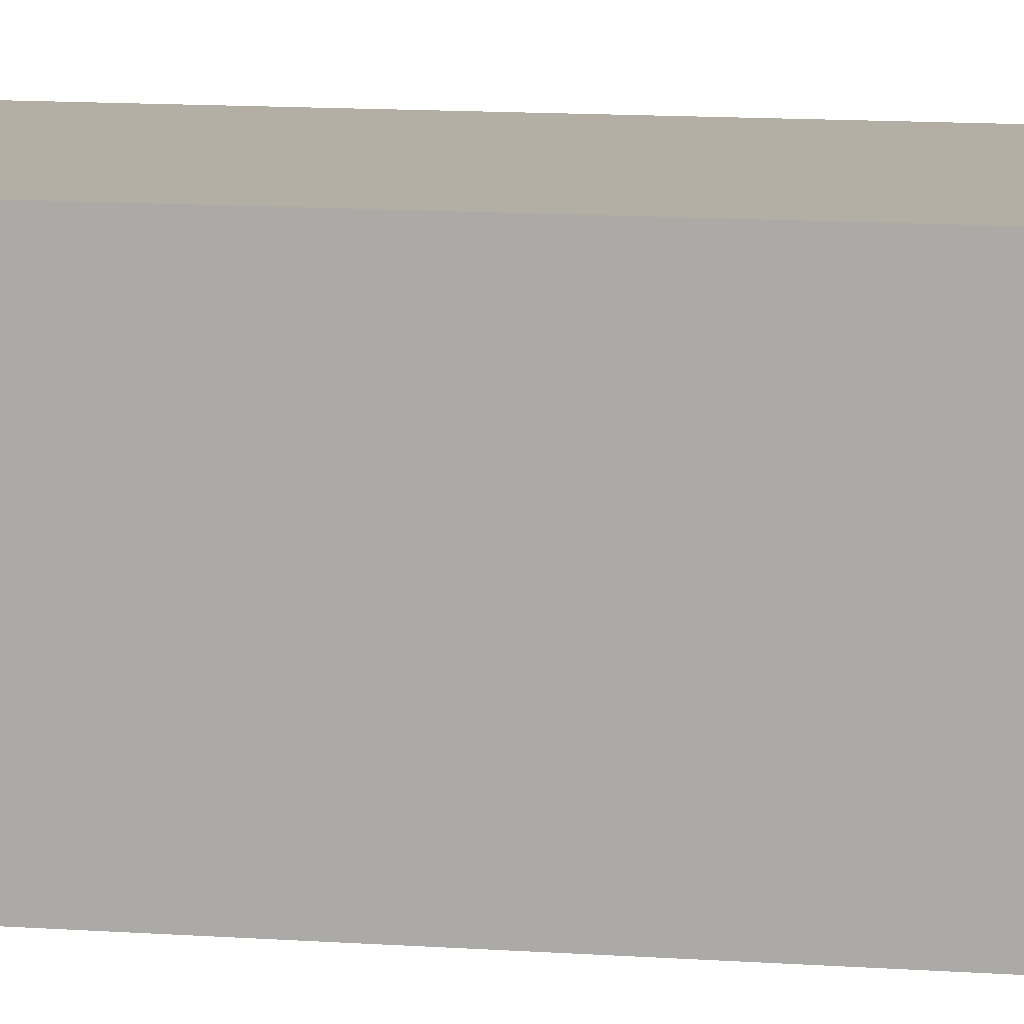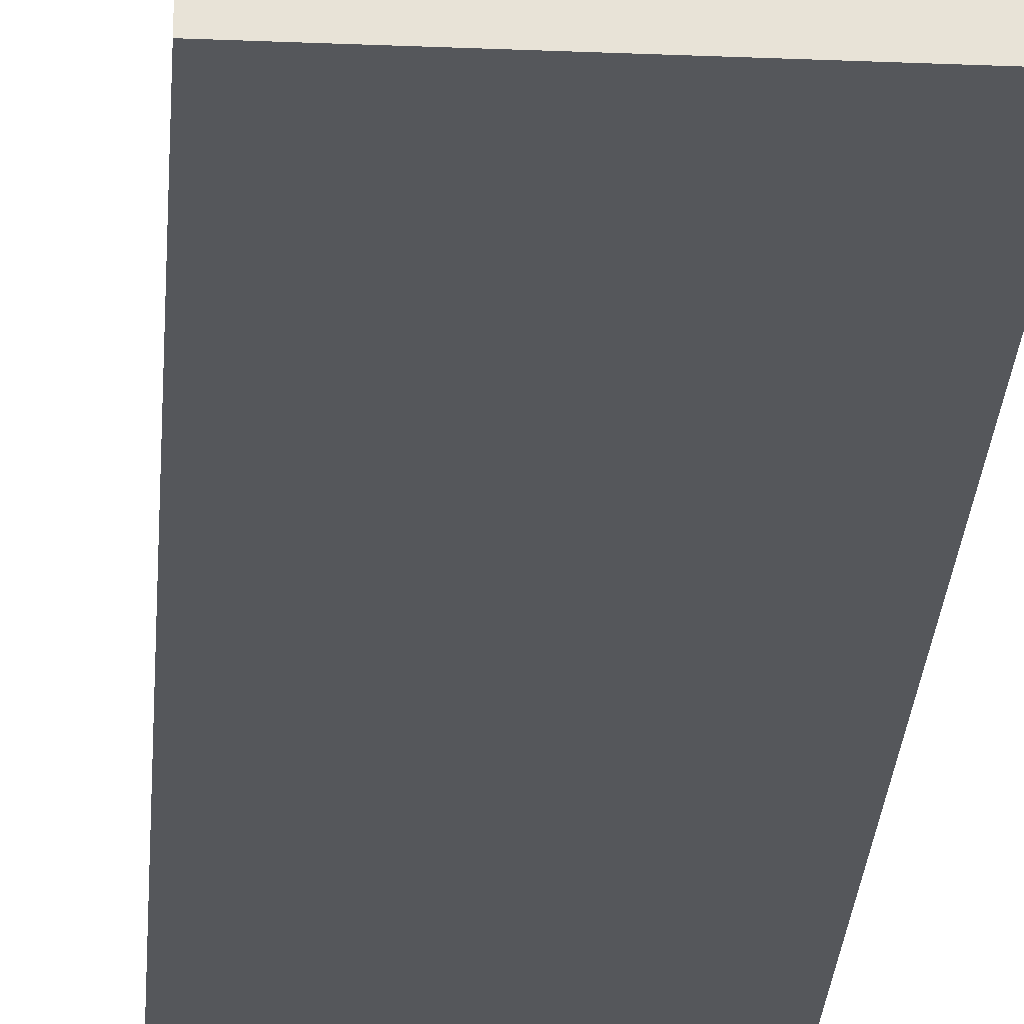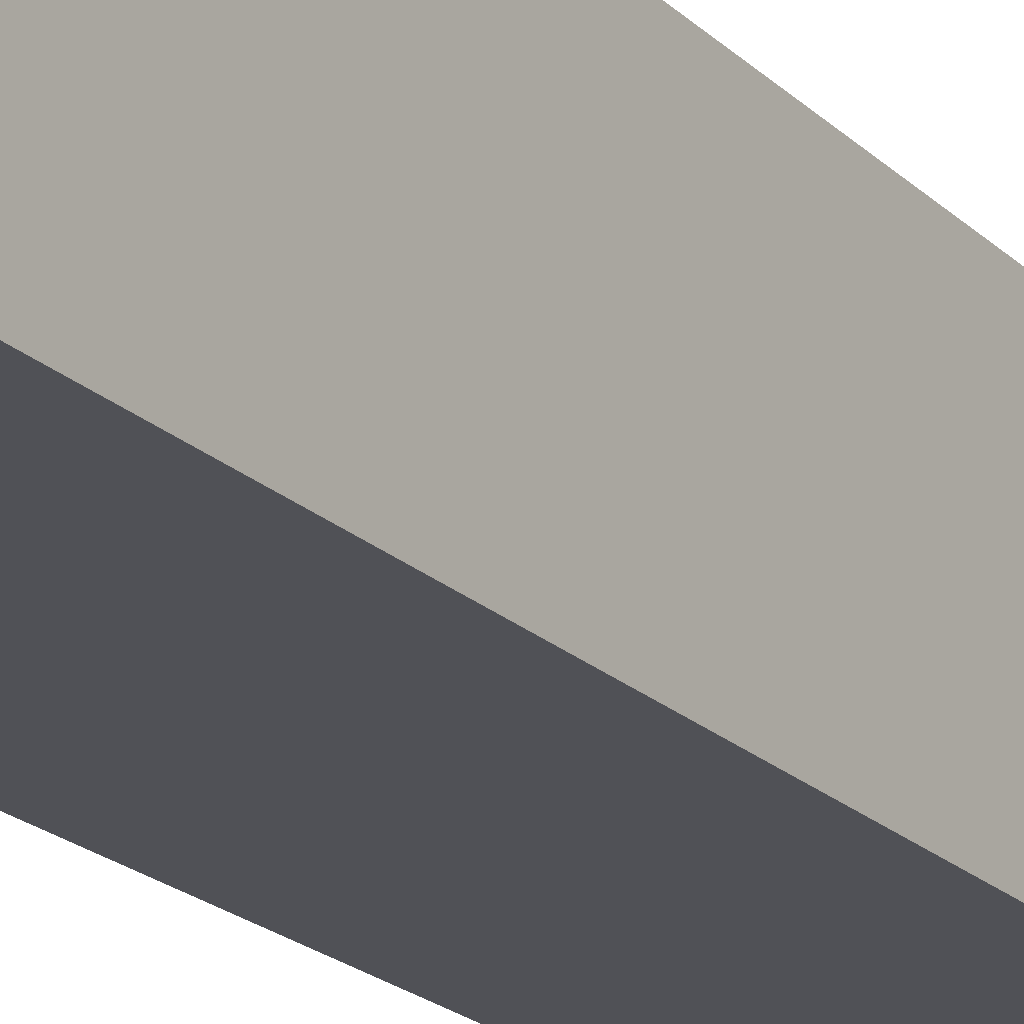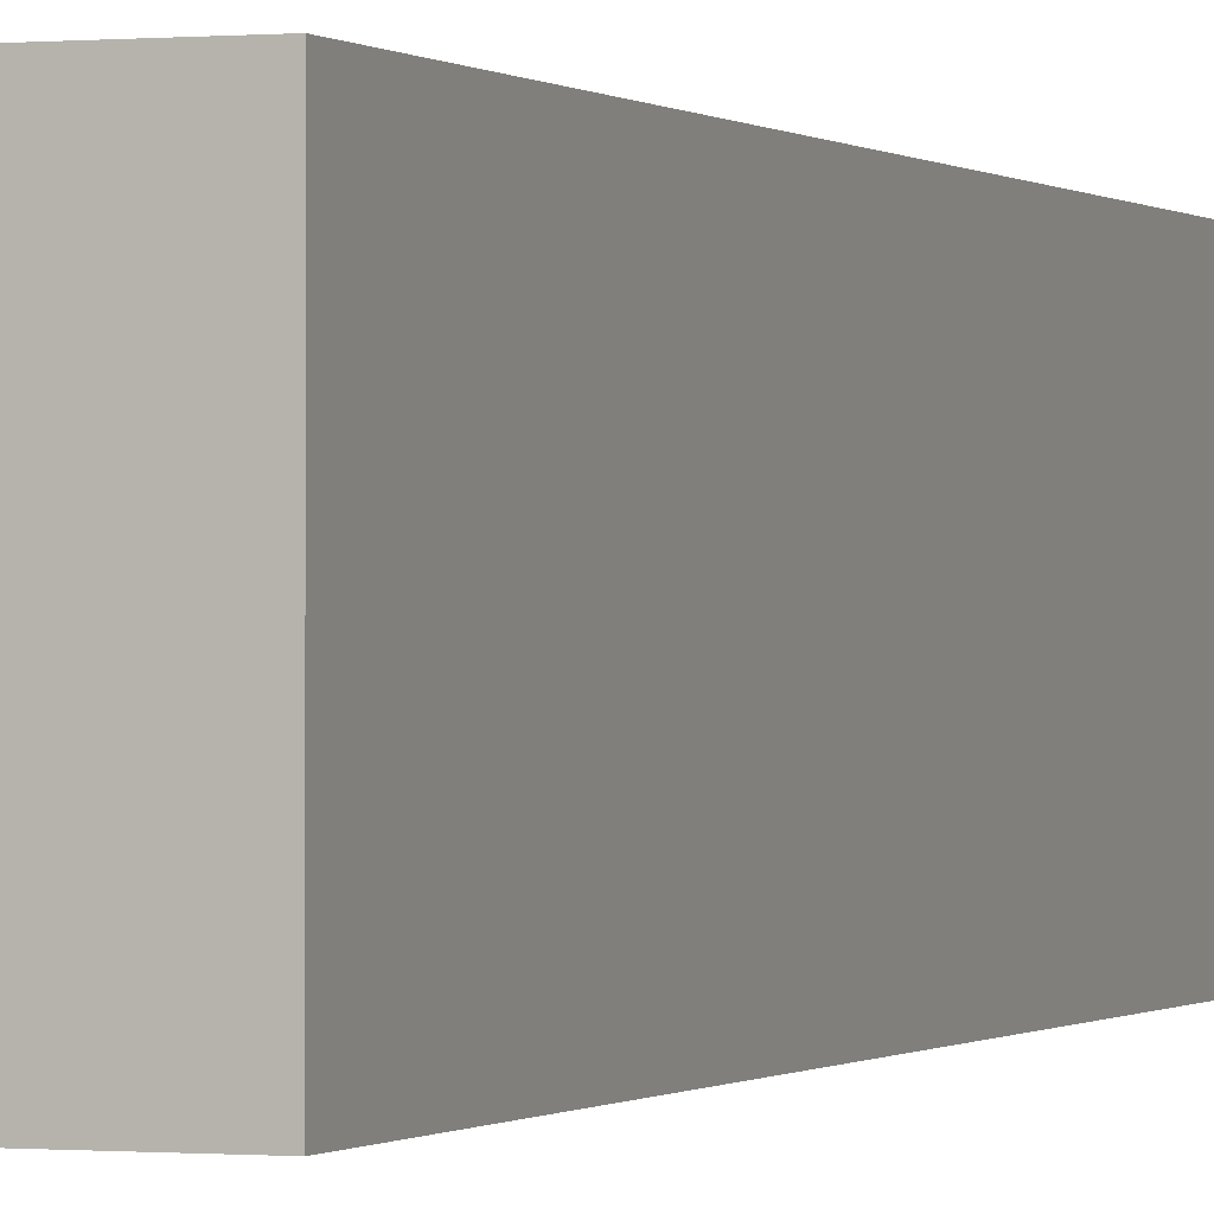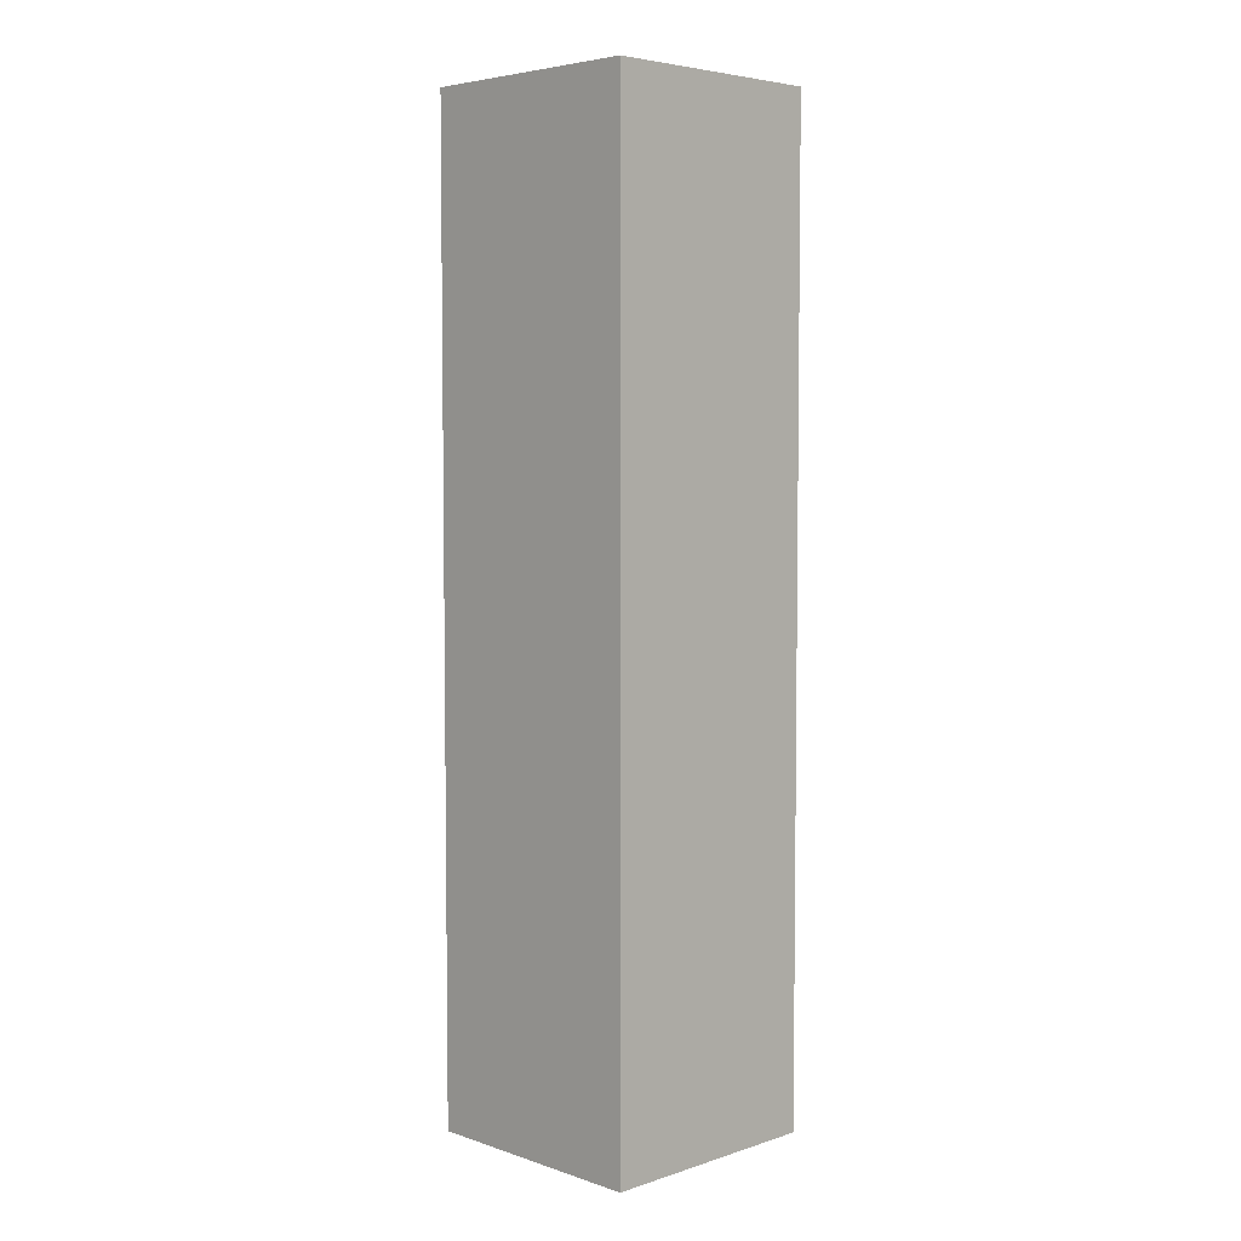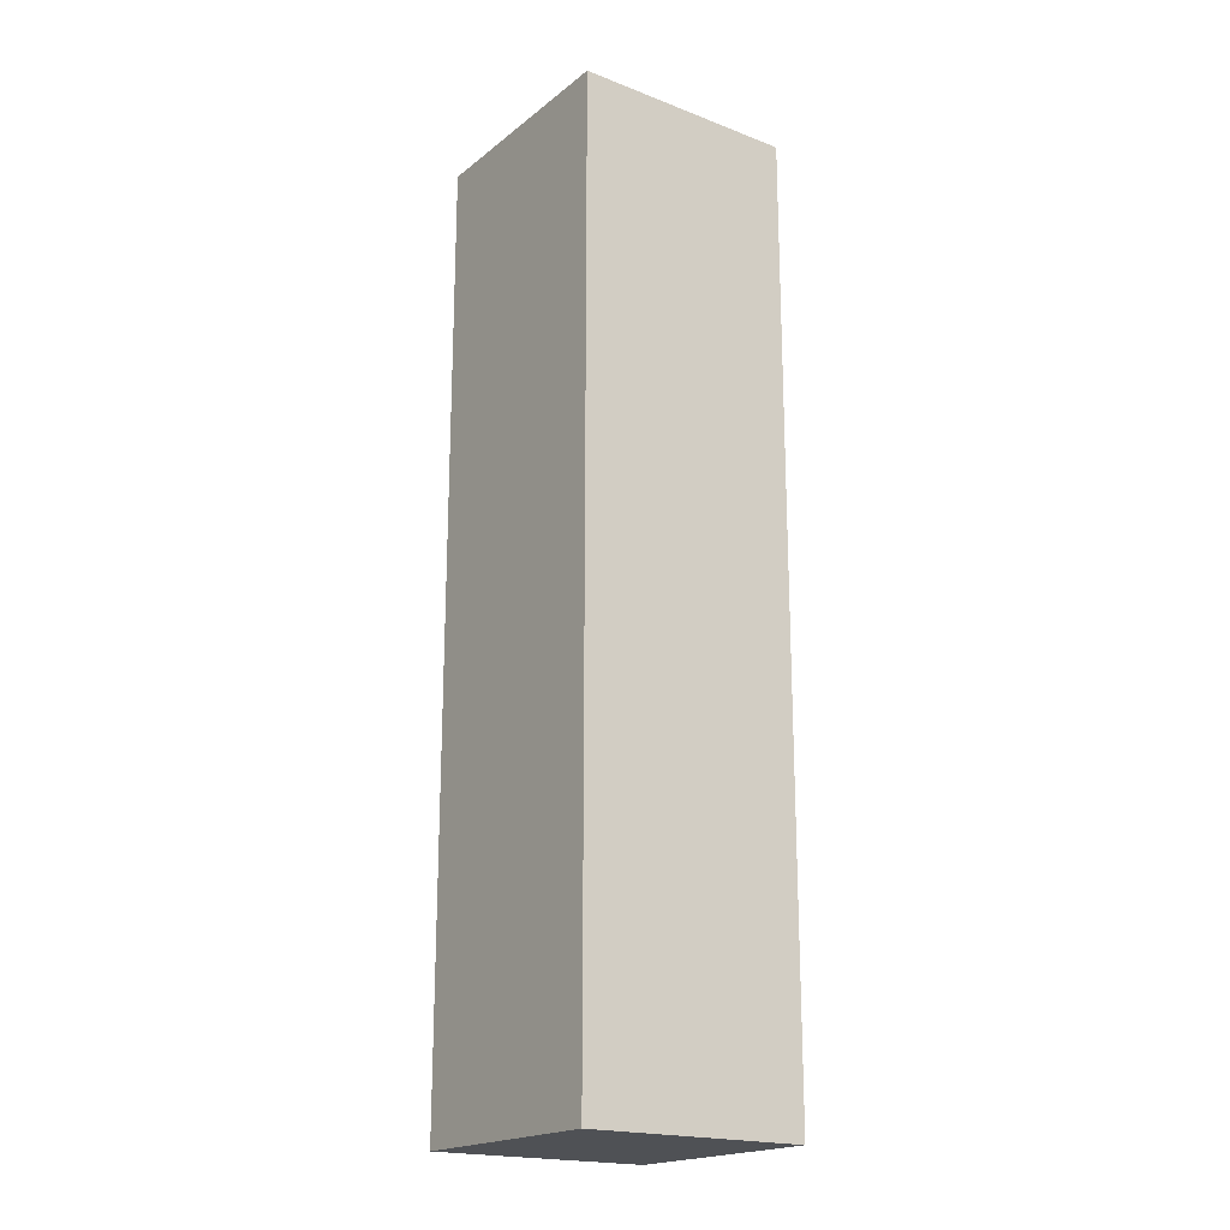
<metadata>
{"format":"obj","ext":"obj","renderer":"f3d","projection":"perspective","resolution":1024,"background":"white","views":[{"elev":11.3,"azim":-79.9,"up":"+Z"},{"elev":-26.6,"azim":-3.7,"up":"+Z"},{"elev":-20.4,"azim":31.1,"up":"+Z"},{"elev":-0.3,"azim":20.5,"up":"+Z"},{"elev":5.0,"azim":-44.6,"up":"+Y"},{"elev":-19.5,"azim":144.5,"up":"+Y"}]}
</metadata>
<code>
o buildings009 (325)
g buildings009 (325)
v 304.9 0.68 23.64
v 304.9 0.68 16.24
v 304.9 31.62 23.64
v 304.9 31.62 16.24
v 304.9 0.68 16.24
v 312.2 0.68 16.24
v 304.9 31.62 16.24
v 312.2 31.62 16.24
v 312.2 0.68 16.24
v 312.2 0.68 23.64
v 312.2 31.62 16.24
v 312.2 31.62 23.64
v 312.2 0.68 23.64
v 304.9 0.68 23.64
v 312.2 31.62 23.64
v 304.9 31.62 23.64
v 304.9 31.62 23.64
v 304.9 31.62 16.24
v 312.2 31.62 23.64
v 312.2 31.62 16.24
v 312.2 0.68 23.64
v 312.2 0.68 16.24
v 304.9 0.68 23.64
v 304.9 0.68 16.24
g buildings009 (325)
f 3 4 2 1
f 7 8 6 5
f 11 12 10 9
f 15 16 14 13
f 19 20 18 17
f 23 24 22 21

</code>
